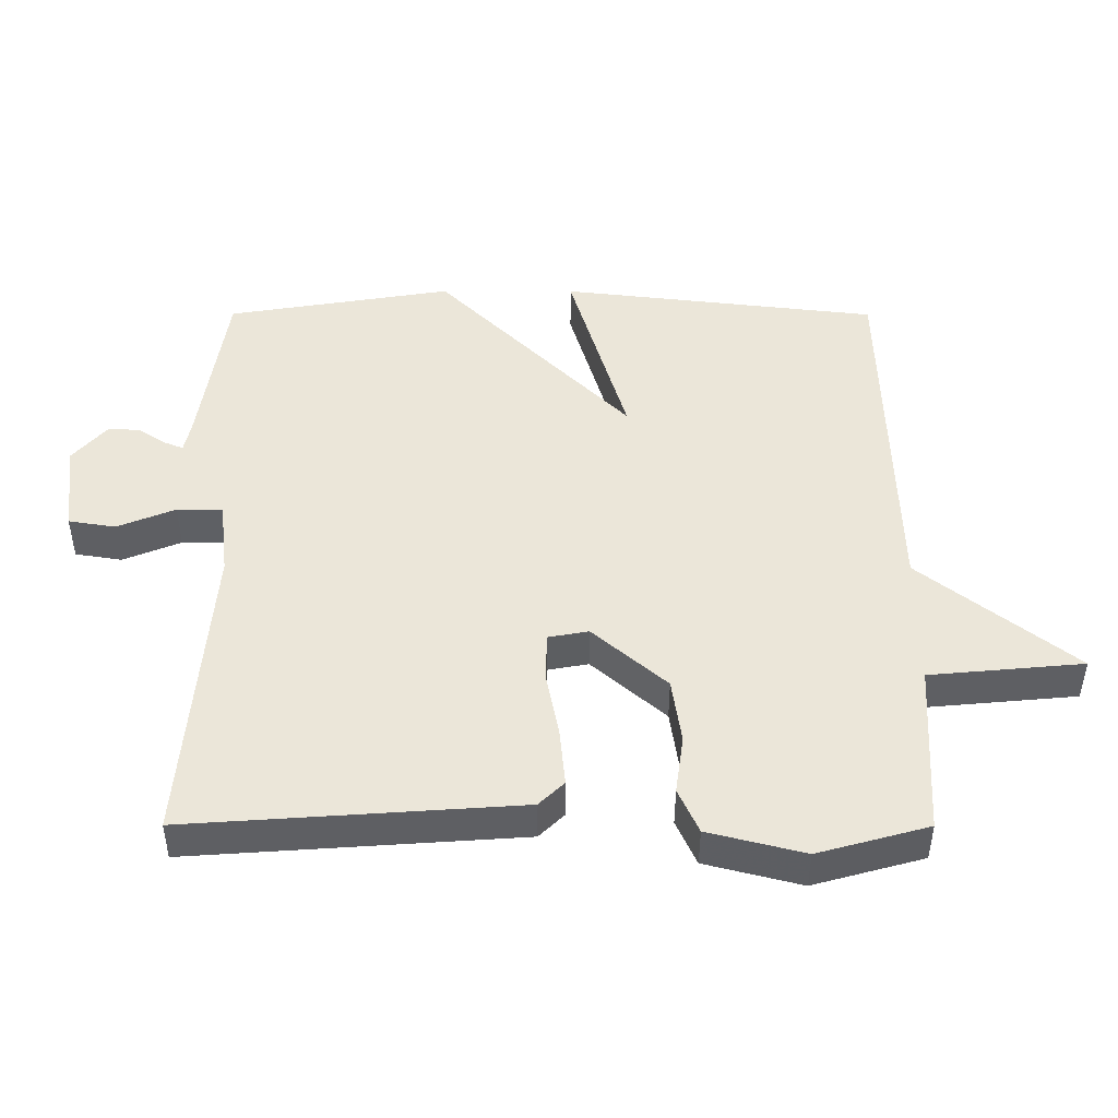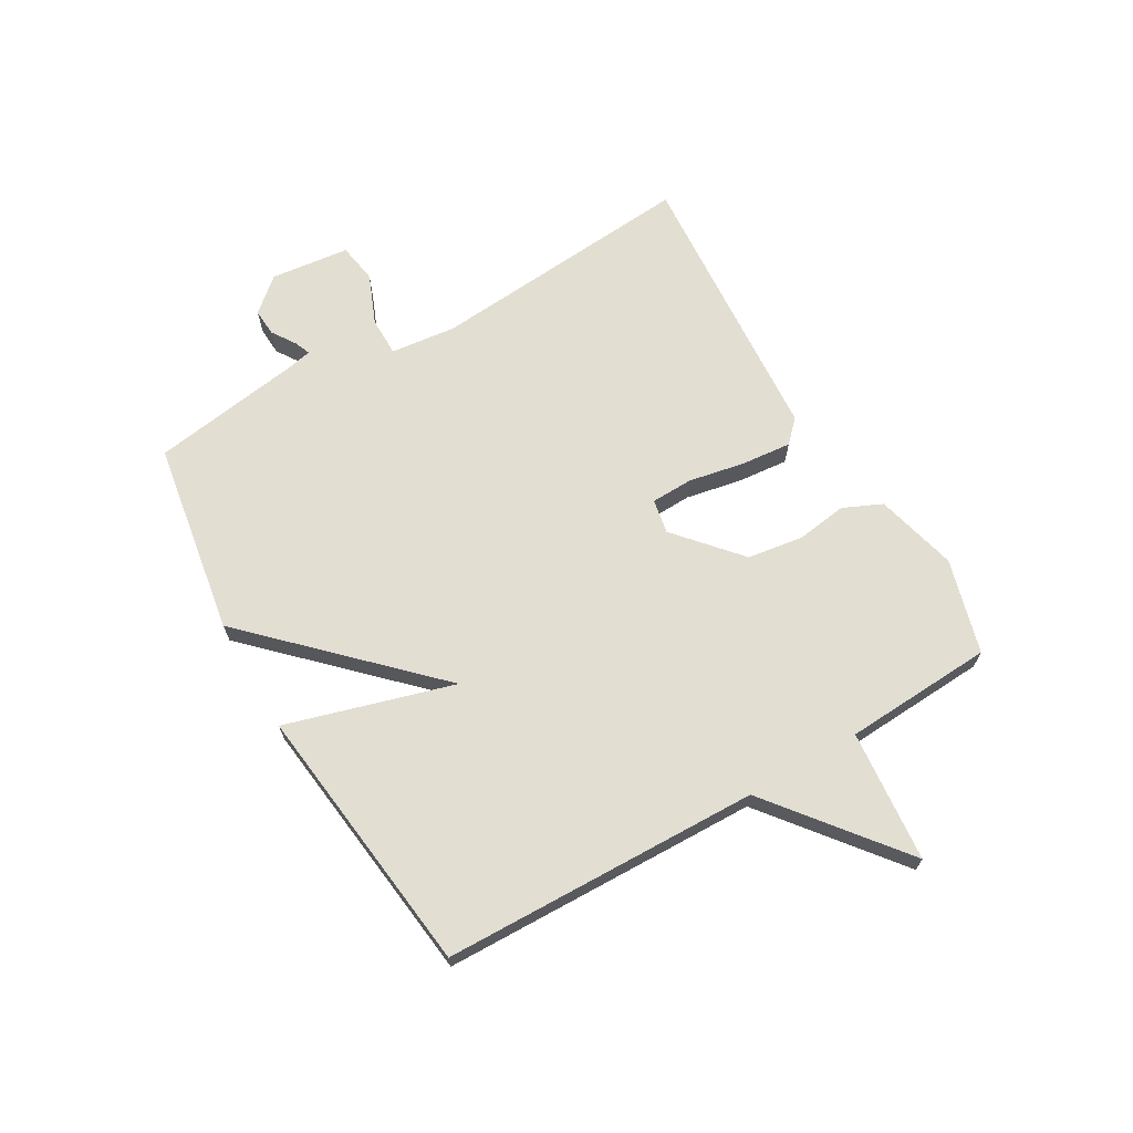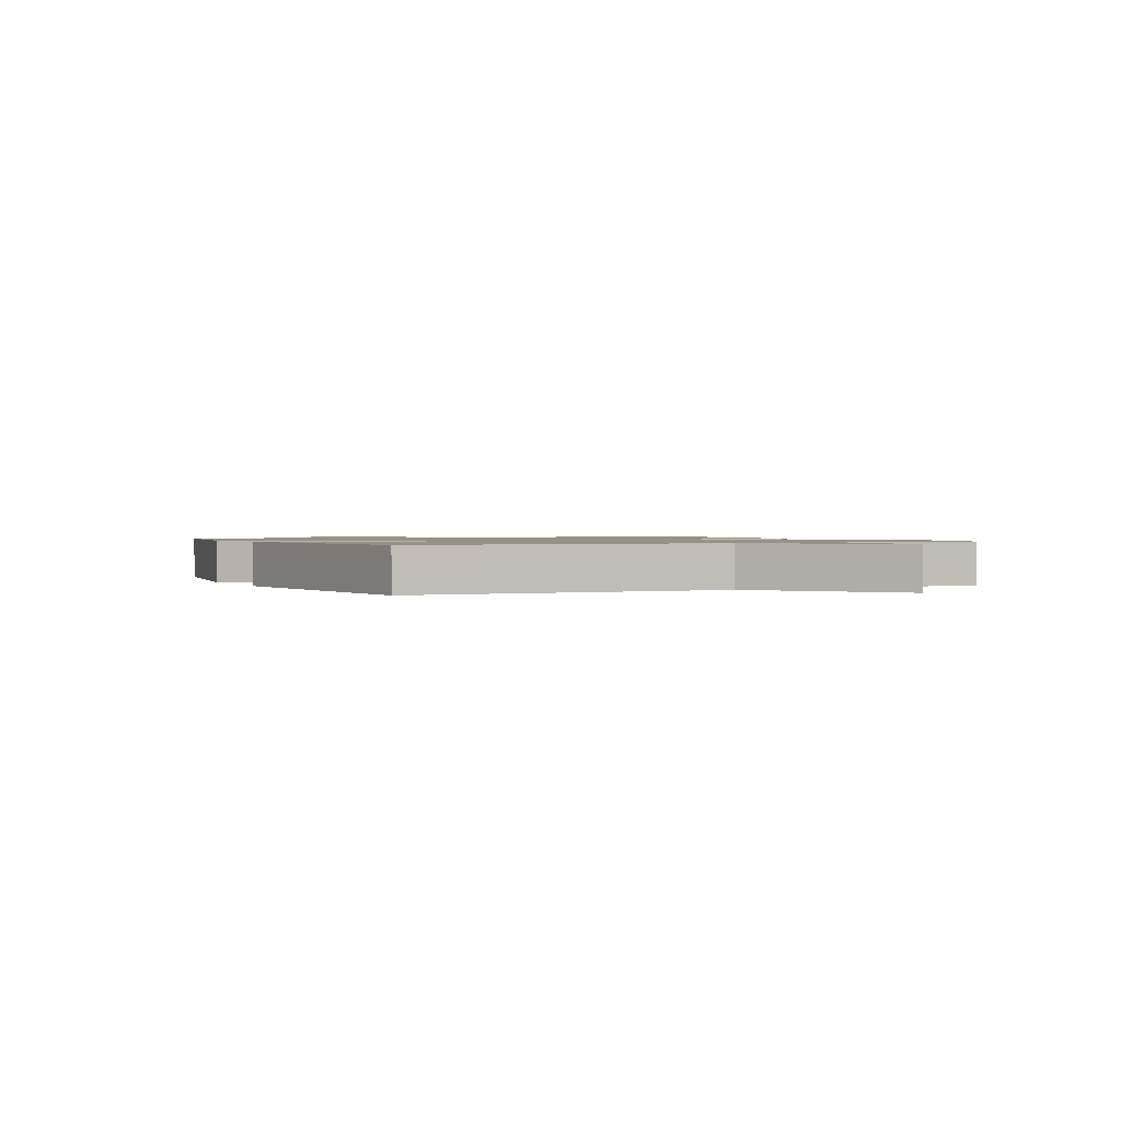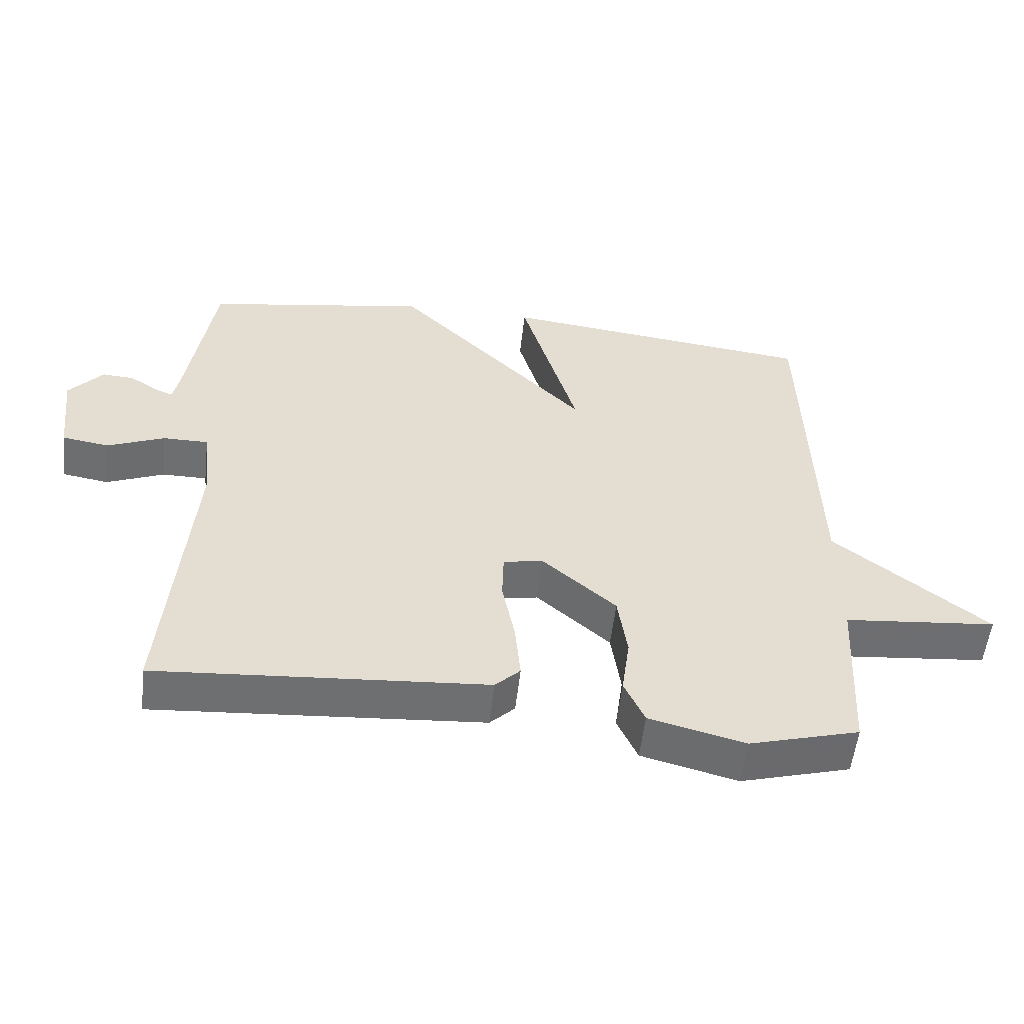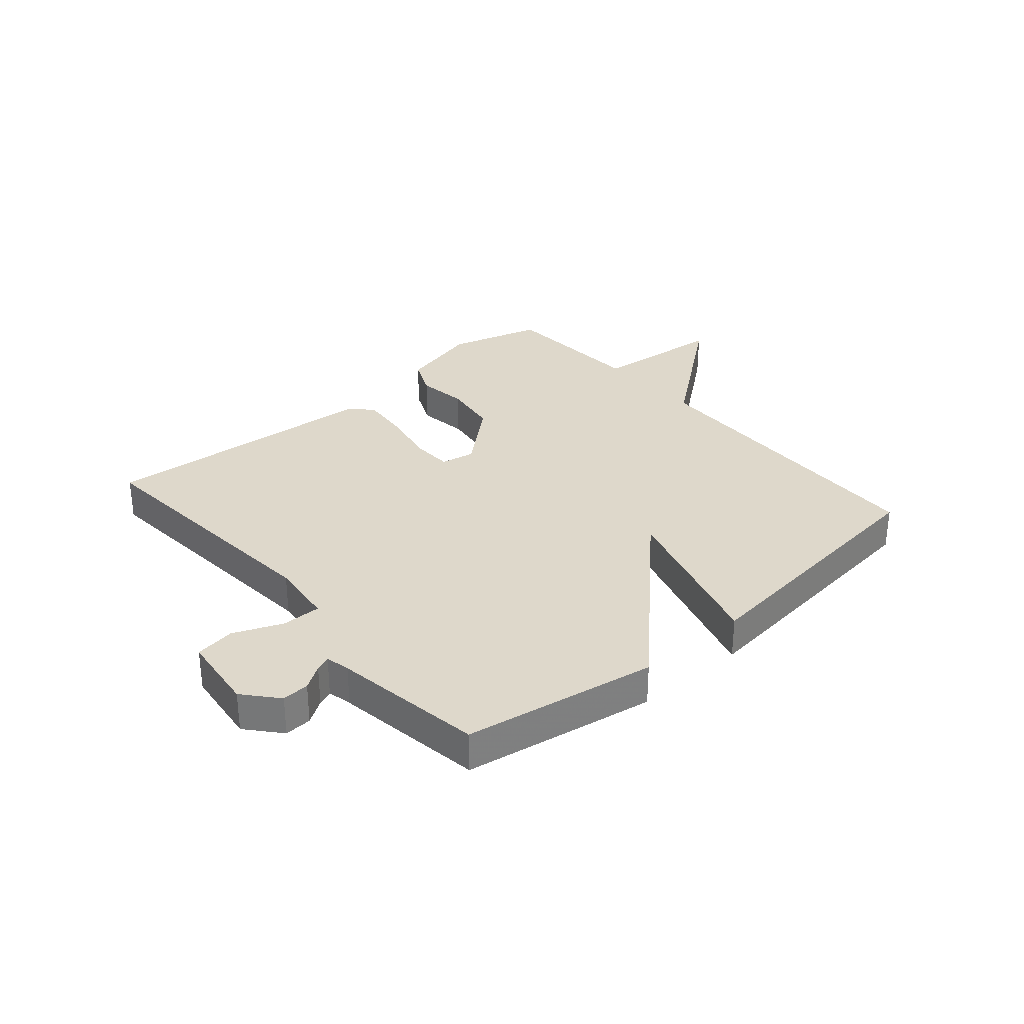
<metadata>
{"format":"obj","ext":"obj","renderer":"f3d","projection":"perspective","resolution":1024,"background":"white","views":[{"elev":-43.0,"azim":-0.1,"up":"+Z"},{"elev":67.9,"azim":59.8,"up":"+Y"},{"elev":1.2,"azim":64.3,"up":"+Y"},{"elev":-54.6,"azim":-6.4,"up":"+Z"},{"elev":31.6,"azim":-40.7,"up":"+Y"}]}
</metadata>
<code>
v -0.5 0.07 -0.5
v -0.463 0.07 -0.042
v -0.476 0.07 0.07
v -0.543 0.07 0.07
v -0.628 0.07 0.035
v -0.697 0.07 0.046
v -0.713 0.07 0.181
v -0.663 0.07 0.239
v -0.616 0.07 0.236
v -0.575 0.07 0.209
v -0.548 0.07 0.198
v -0.539 0.07 0.24
v -0.5 0.07 0.5
v -0.168 0.07 0.555
v 0.116 0.07 0.268
v 0.032 0.07 0.555
v 0.5 0.07 0.5
v 0.514 0.07 -0.044
v 0.74 0.07 -0.223
v 0.514 0.07 -0.244
v 0.5 0.07 -0.5
v 0.338 0.07 -0.545
v 0.197 0.07 -0.509
v 0.167 0.07 -0.443
v 0.179 0.07 -0.356
v 0.165 0.07 -0.26
v 0.056 0.07 -0.165
v -0.003 0.07 -0.176
v -0.005 0.07 -0.248
v 0.014 0.07 -0.345
v 0.022 0.07 -0.43
v -0.015 0.07 -0.466
v -0.5 0 -0.5
v -0.463 0 -0.042
v -0.476 0 0.07
v -0.543 0 0.07
v -0.628 0 0.035
v -0.697 0 0.046
v -0.713 0 0.181
v -0.663 0 0.239
v -0.616 0 0.236
v -0.575 0 0.209
v -0.548 0 0.198
v -0.539 0 0.24
v -0.5 0 0.5
v -0.168 0 0.555
v 0.116 0 0.268
v 0.032 0 0.555
v 0.5 0 0.5
v 0.514 0 -0.044
v 0.74 0 -0.223
v 0.514 0 -0.244
v 0.5 0 -0.5
v 0.338 0 -0.545
v 0.197 0 -0.509
v 0.167 0 -0.443
v 0.179 0 -0.356
v 0.165 0 -0.26
v 0.056 0 -0.165
v -0.003 0 -0.176
v -0.005 0 -0.248
v 0.014 0 -0.345
v 0.022 0 -0.43
v -0.015 0 -0.466
f 32 1 2
f 31 32 2
f 30 31 2
f 29 30 2
f 28 29 2 3
f 27 28 3
f 23 24 25
f 22 23 25
f 21 22 25
f 20 21 25
f 20 25 26
f 20 26 27
f 19 20 27
f 18 19 27
f 15 16 17 18
f 12 13 14 15
f 18 27 3
f 15 18 3
f 12 15 3
f 11 12 3
f 8 9 10
f 7 8 10
f 6 7 10
f 5 6 10
f 4 5 10
f 3 4 10 11
f 34 33 64
f 34 64 63
f 34 63 62
f 34 62 61
f 35 34 61 60
f 35 60 59
f 57 56 55
f 57 55 54
f 57 54 53
f 57 53 52
f 58 57 52
f 59 58 52
f 59 52 51
f 59 51 50
f 50 49 48 47
f 47 46 45 44
f 35 59 50
f 35 50 47
f 35 47 44
f 35 44 43
f 42 41 40
f 42 40 39
f 42 39 38
f 42 38 37
f 42 37 36
f 43 42 36 35
f 1 33 34 2
f 2 34 35 3
f 3 35 36 4
f 4 36 37 5
f 5 37 38 6
f 6 38 39 7
f 7 39 40 8
f 8 40 41 9
f 9 41 42 10
f 10 42 43 11
f 11 43 44 12
f 12 44 45 13
f 13 45 46 14
f 14 46 47 15
f 15 47 48 16
f 16 48 49 17
f 17 49 50 18
f 18 50 51 19
f 19 51 52 20
f 20 52 53 21
f 21 53 54 22
f 22 54 55 23
f 23 55 56 24
f 24 56 57 25
f 25 57 58 26
f 26 58 59 27
f 27 59 60 28
f 28 60 61 29
f 29 61 62 30
f 30 62 63 31
f 31 63 64 32
f 32 64 33 1

</code>
